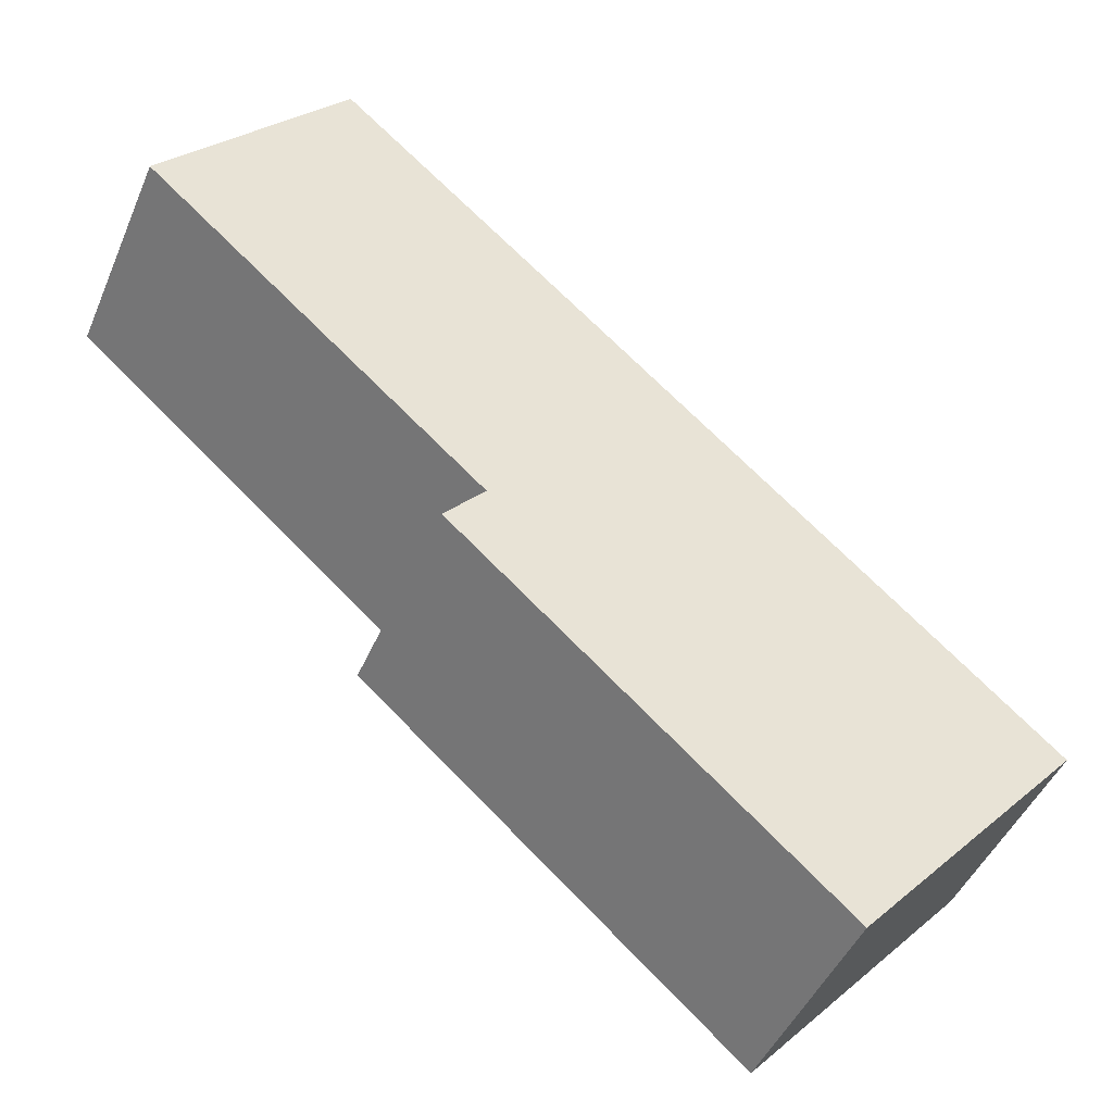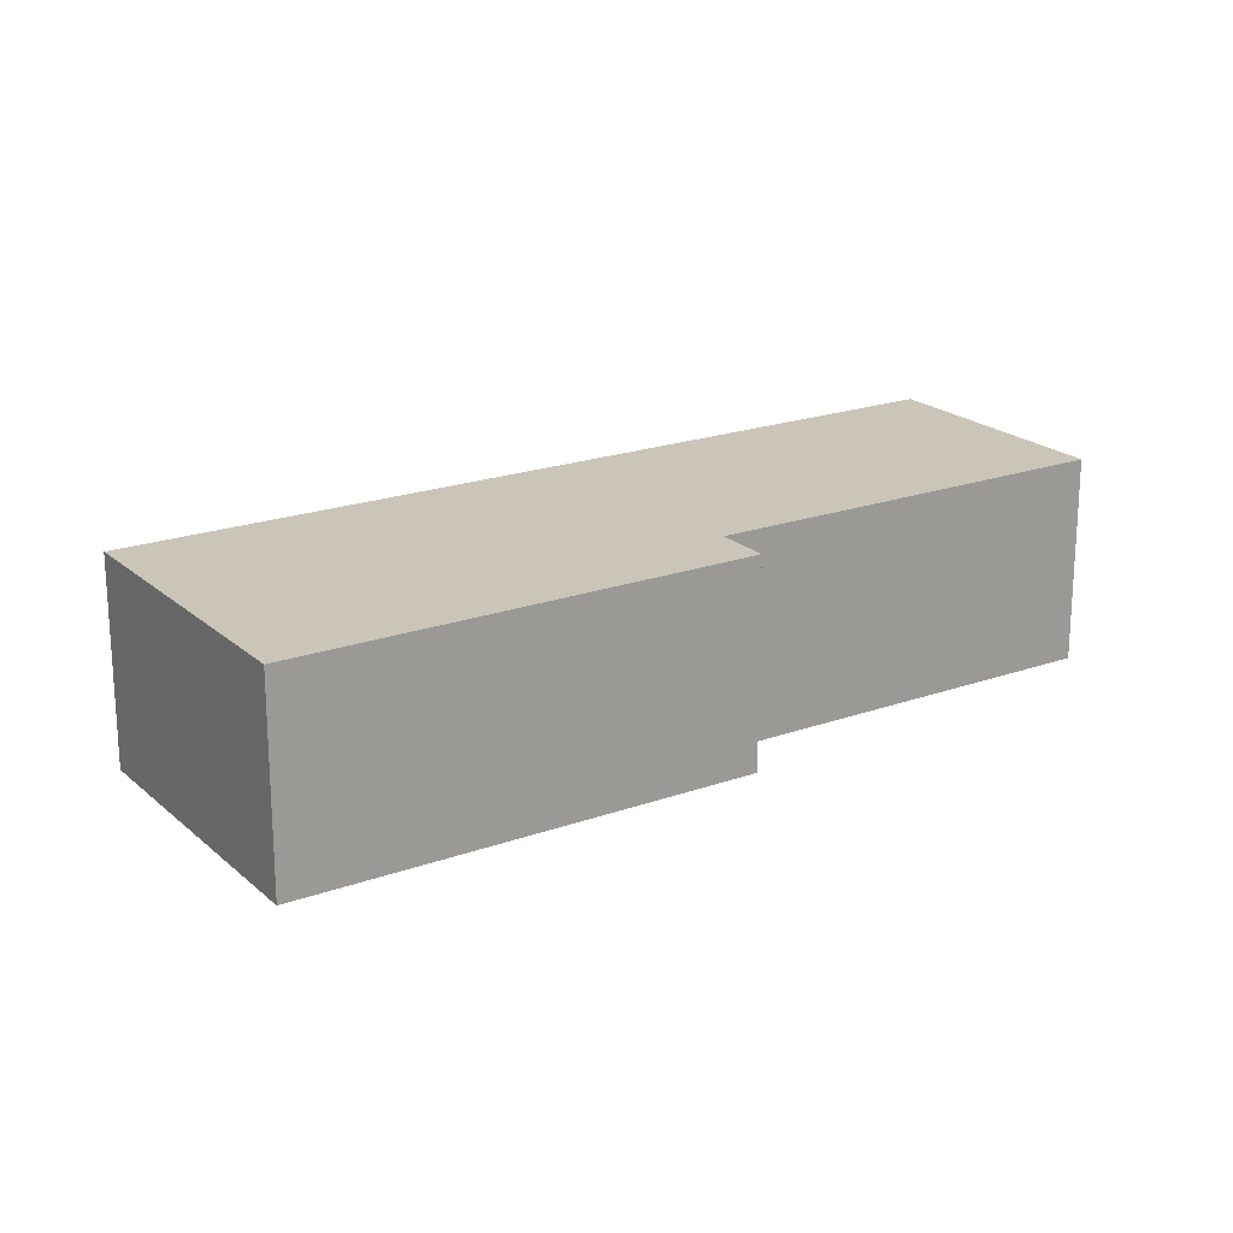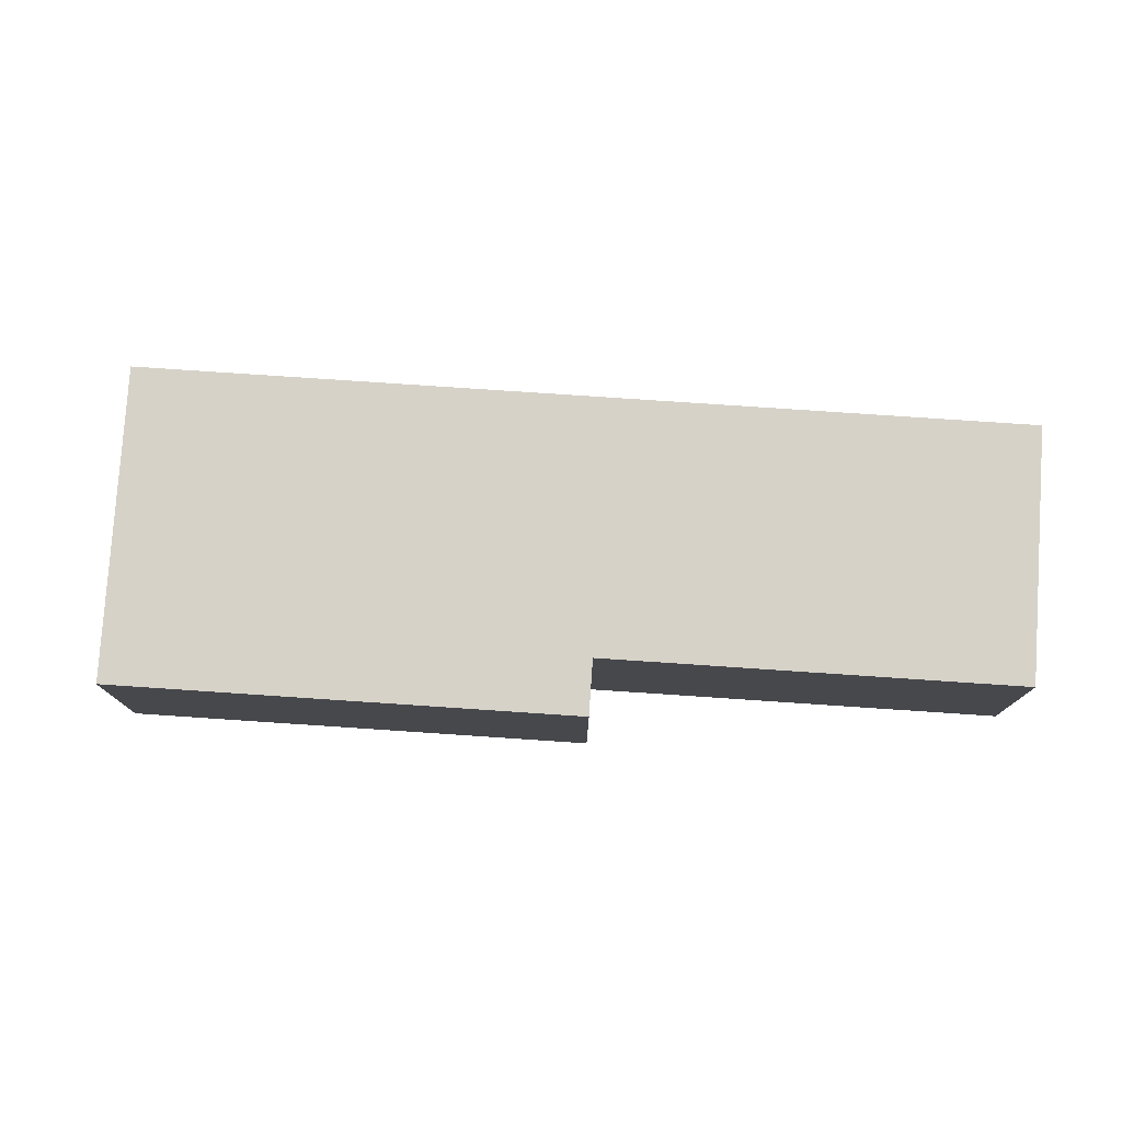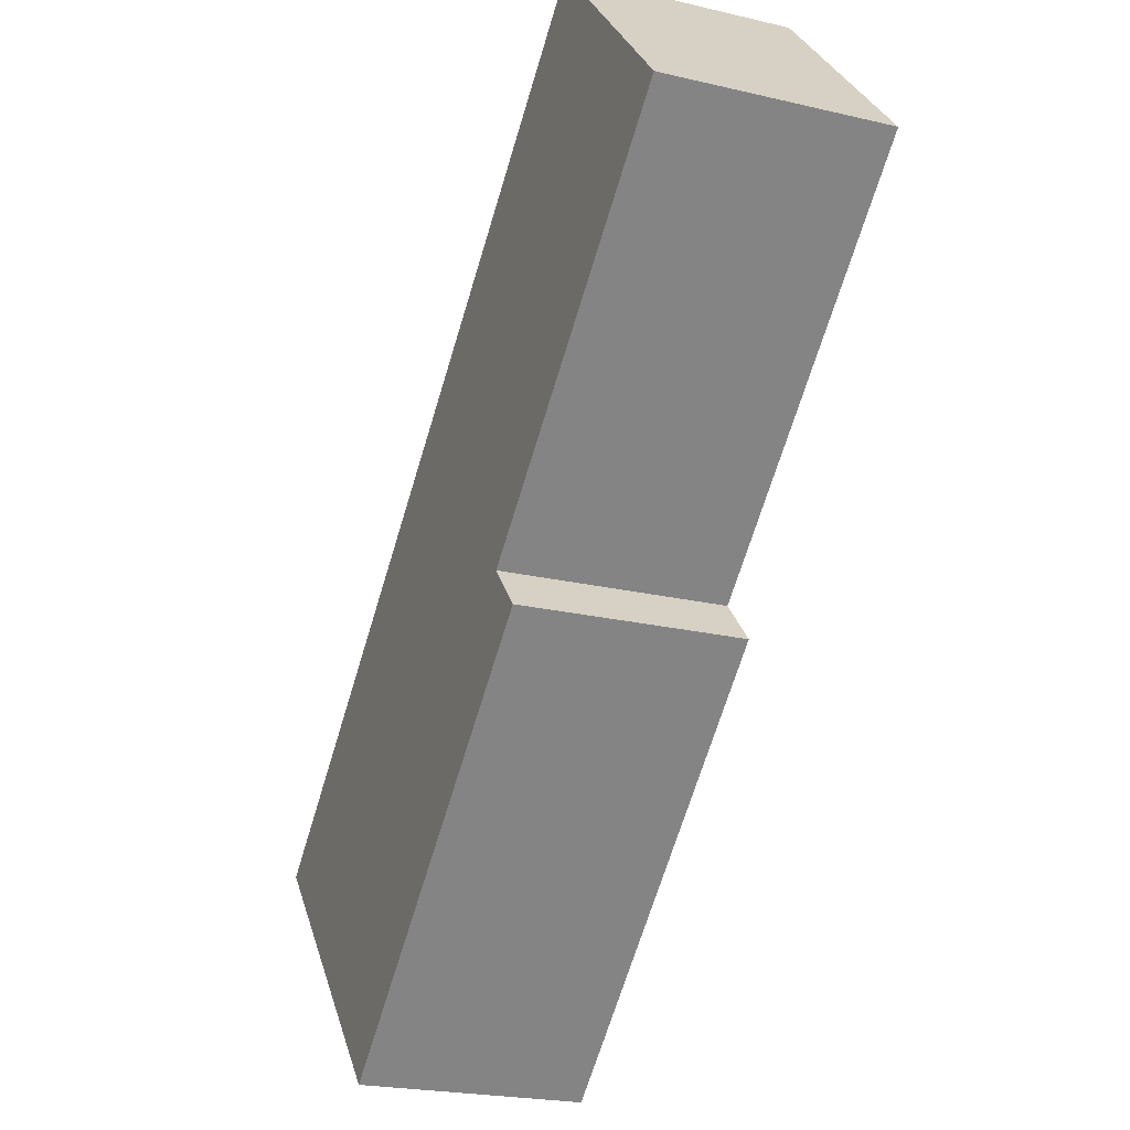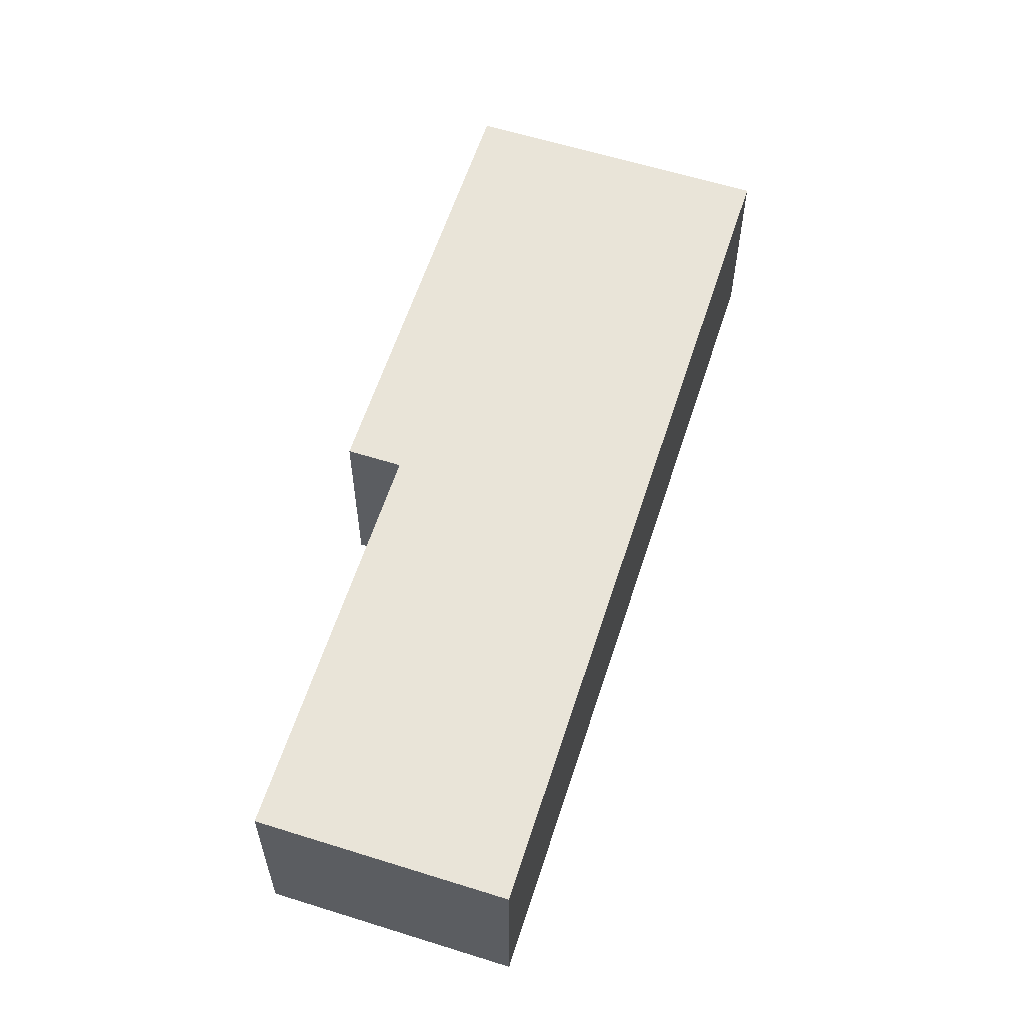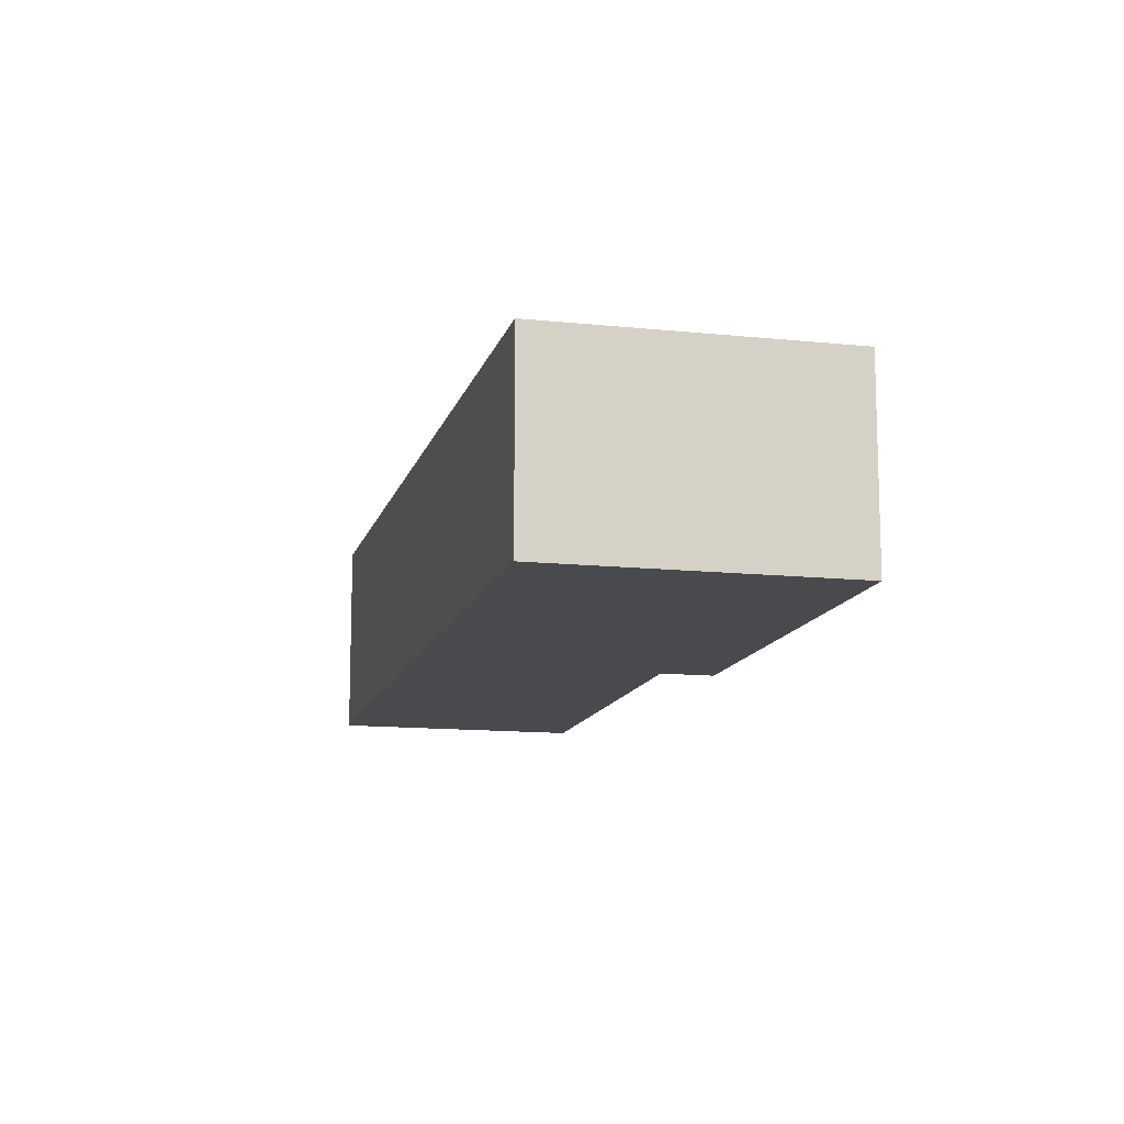
<metadata>
{"format":"obj","ext":"obj","renderer":"f3d","projection":"perspective","resolution":1024,"background":"white","views":[{"elev":-45.4,"azim":-22.2,"up":"+Z"},{"elev":20.5,"azim":-171.6,"up":"+Y"},{"elev":78.4,"azim":-134.6,"up":"+Y"},{"elev":-22.1,"azim":-112.5,"up":"+Z"},{"elev":60.1,"azim":-30.6,"up":"+Y"},{"elev":-12.8,"azim":117.9,"up":"+Y"}]}
</metadata>
<code>
v  1.766 2.116 1.992
v  3.259 2.116 -2.89
v  0 2.116 1.296e-16
v  8.654 2.116 -4.116
v  6.499 2.116 -6.546
v  2.871 2.116 -3.328
v  6.499 4.008e-16 -6.546
v  2.871 2.038e-16 -3.328
v  3.259 1.77e-16 -2.89
v  0 0 0
v  1.766 -1.22e-16 1.992
v  8.654 2.52e-16 -4.116
g defaultobject
f 1 2 3
f 2 1 4
f 2 4 5
f 5 6 2
f 7 6 5
f 6 7 8
f 9 3 2
f 3 9 10
f 8 2 6
f 2 8 9
f 10 1 3
f 1 10 11
f 11 4 1
f 4 11 12
f 12 5 4
f 5 12 7
f 10 12 11
f 12 10 9
f 12 9 8
f 12 8 7

</code>
